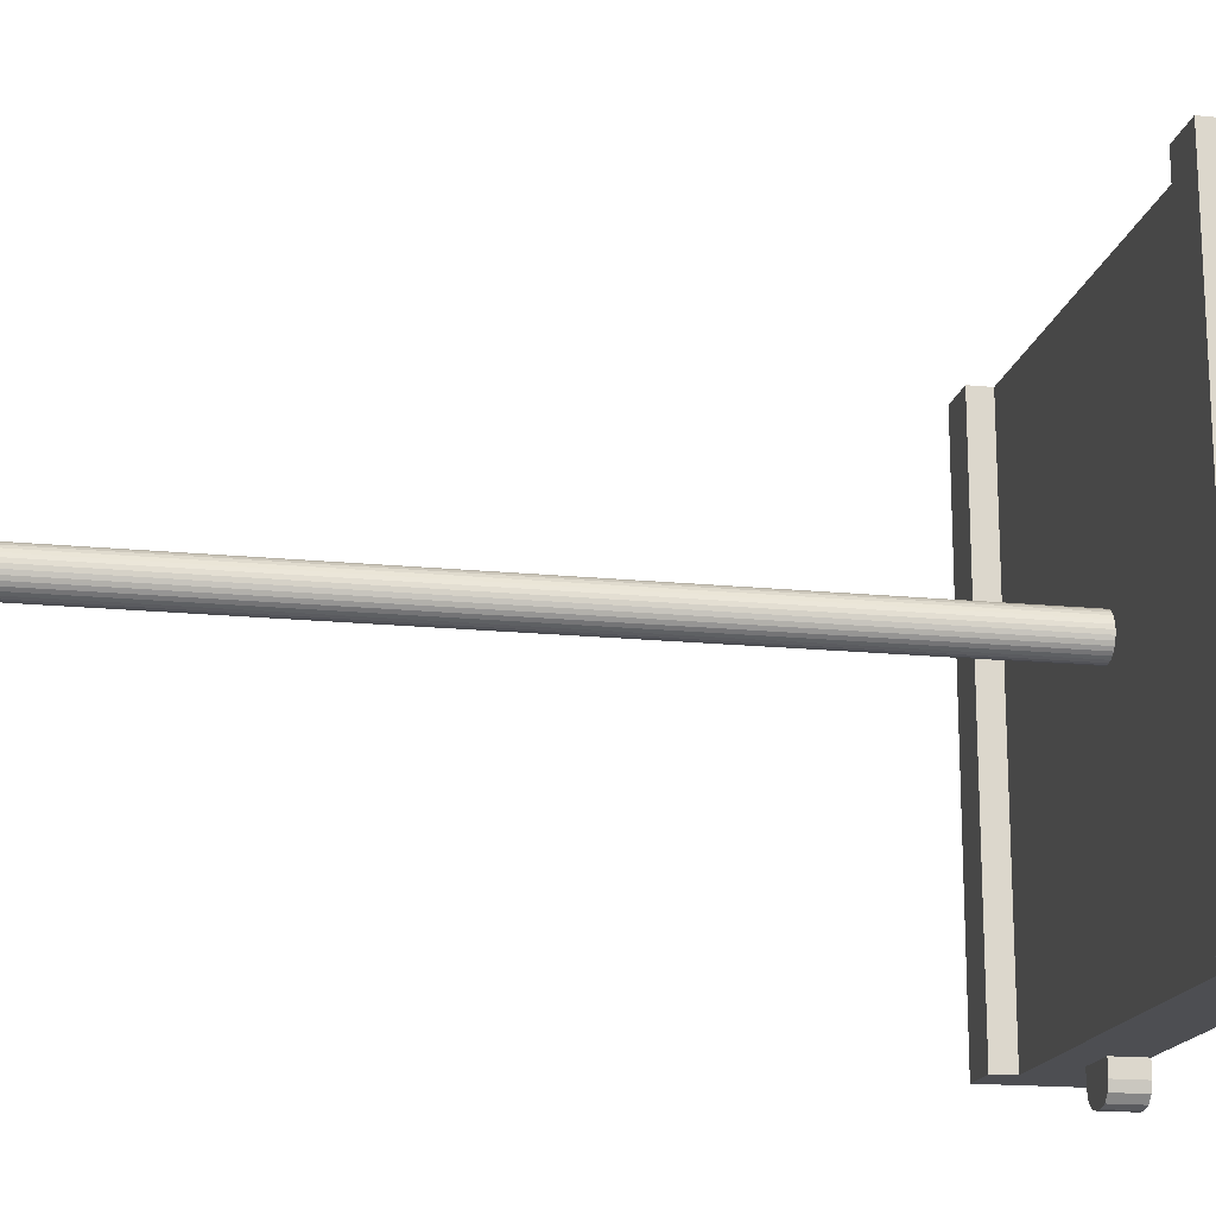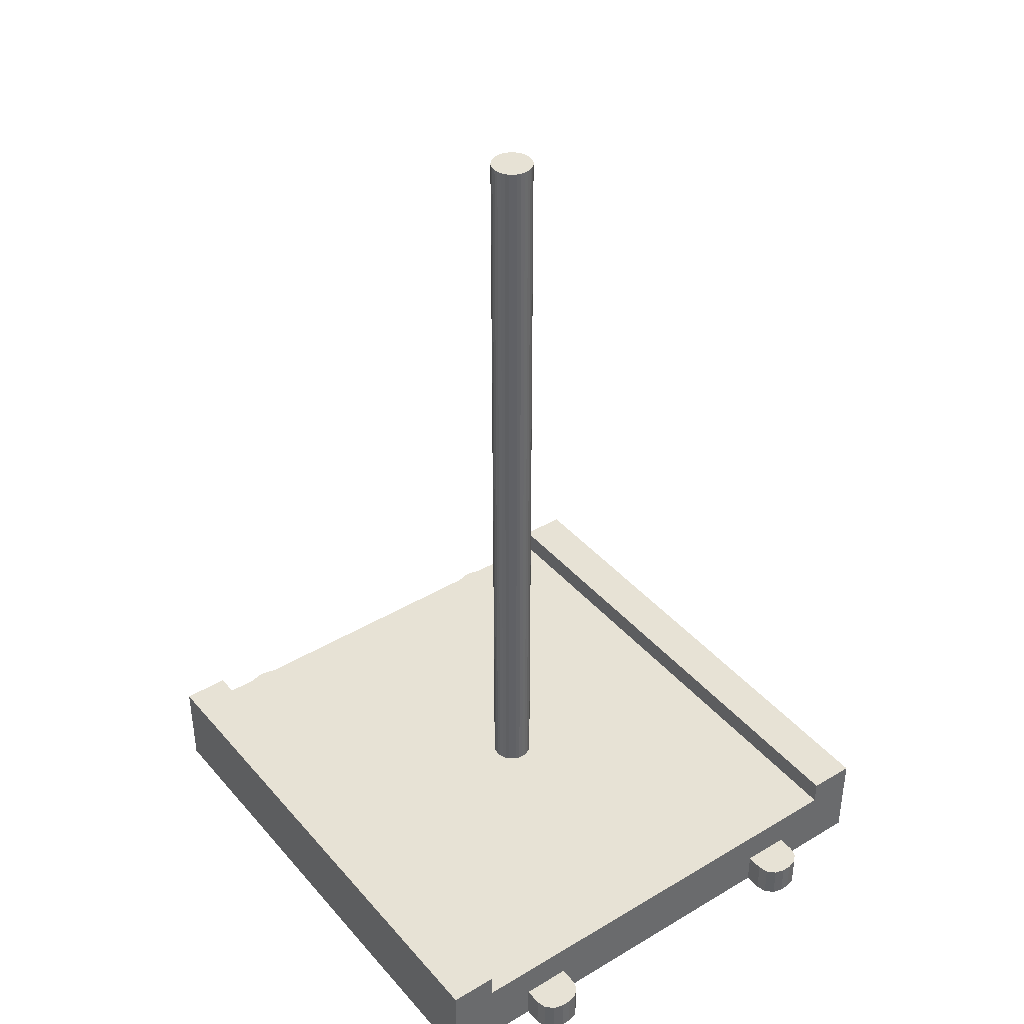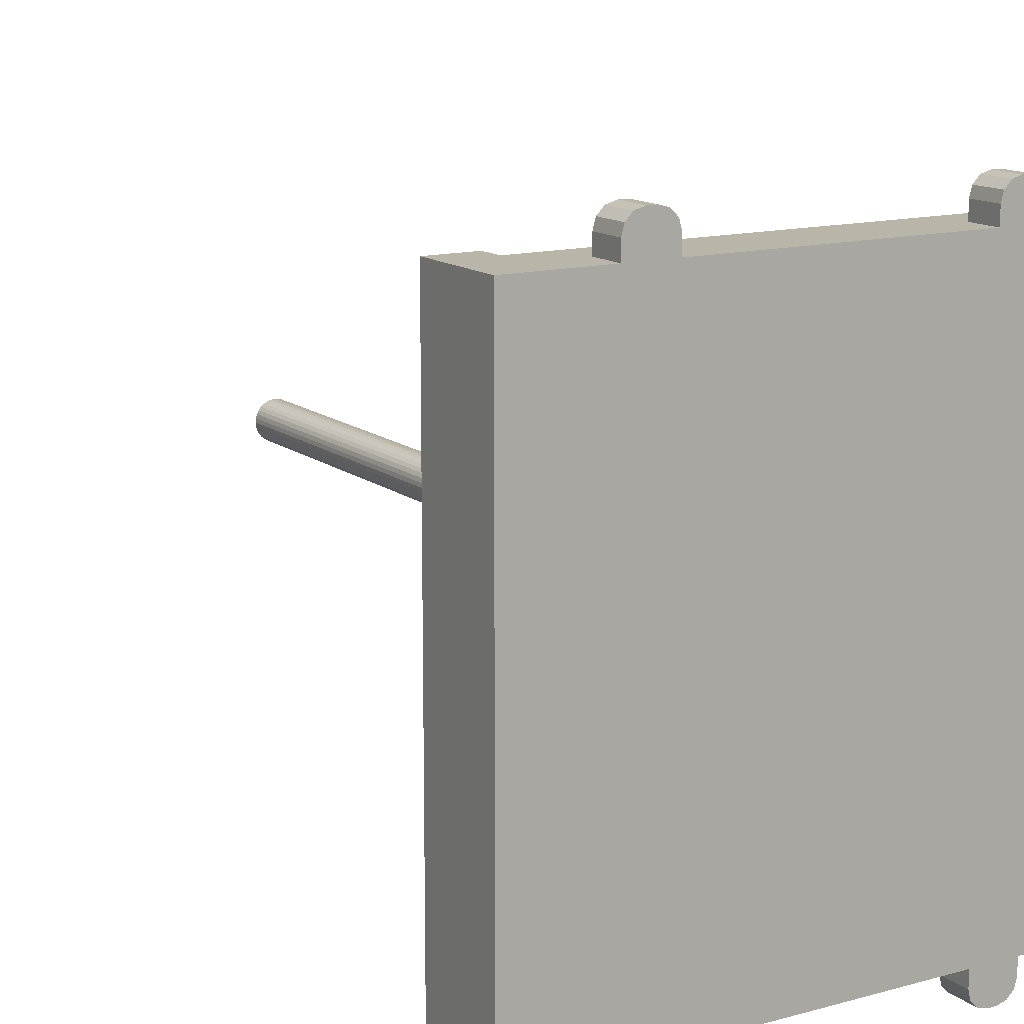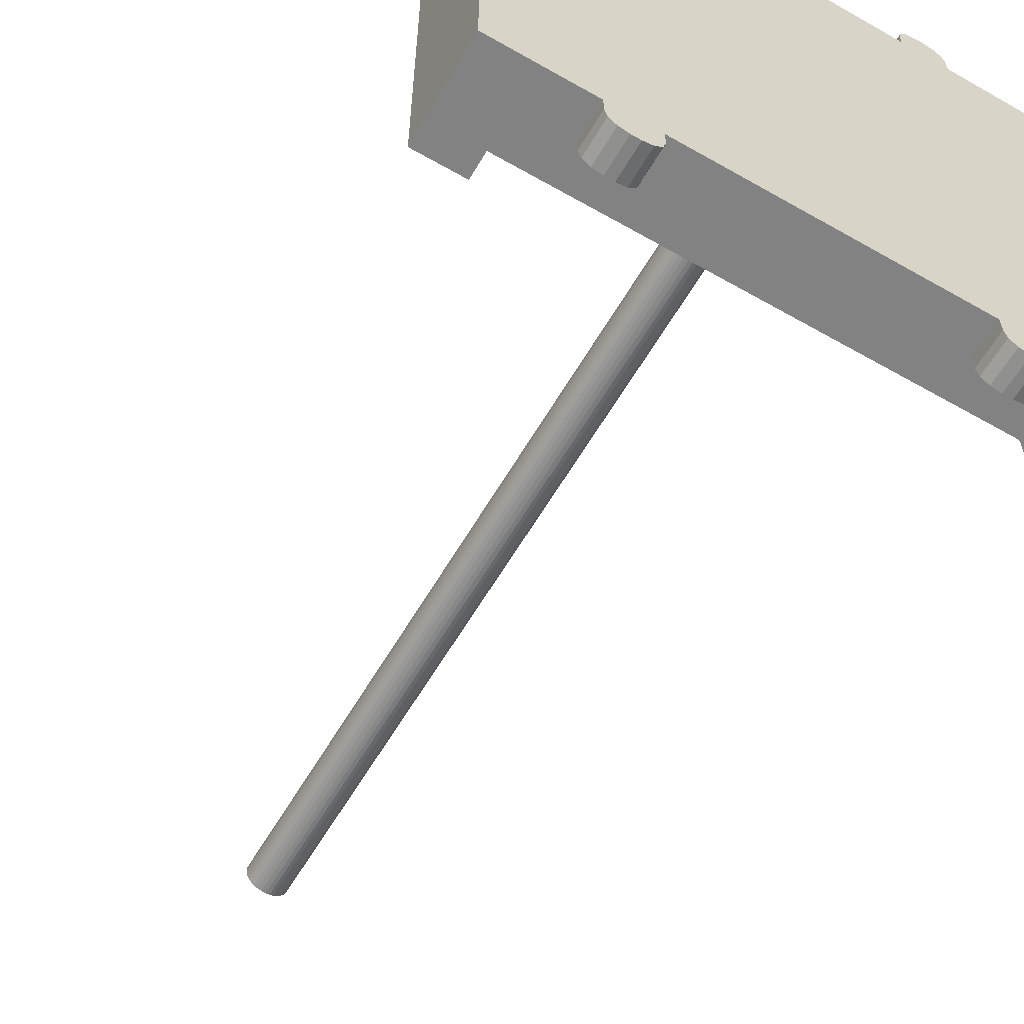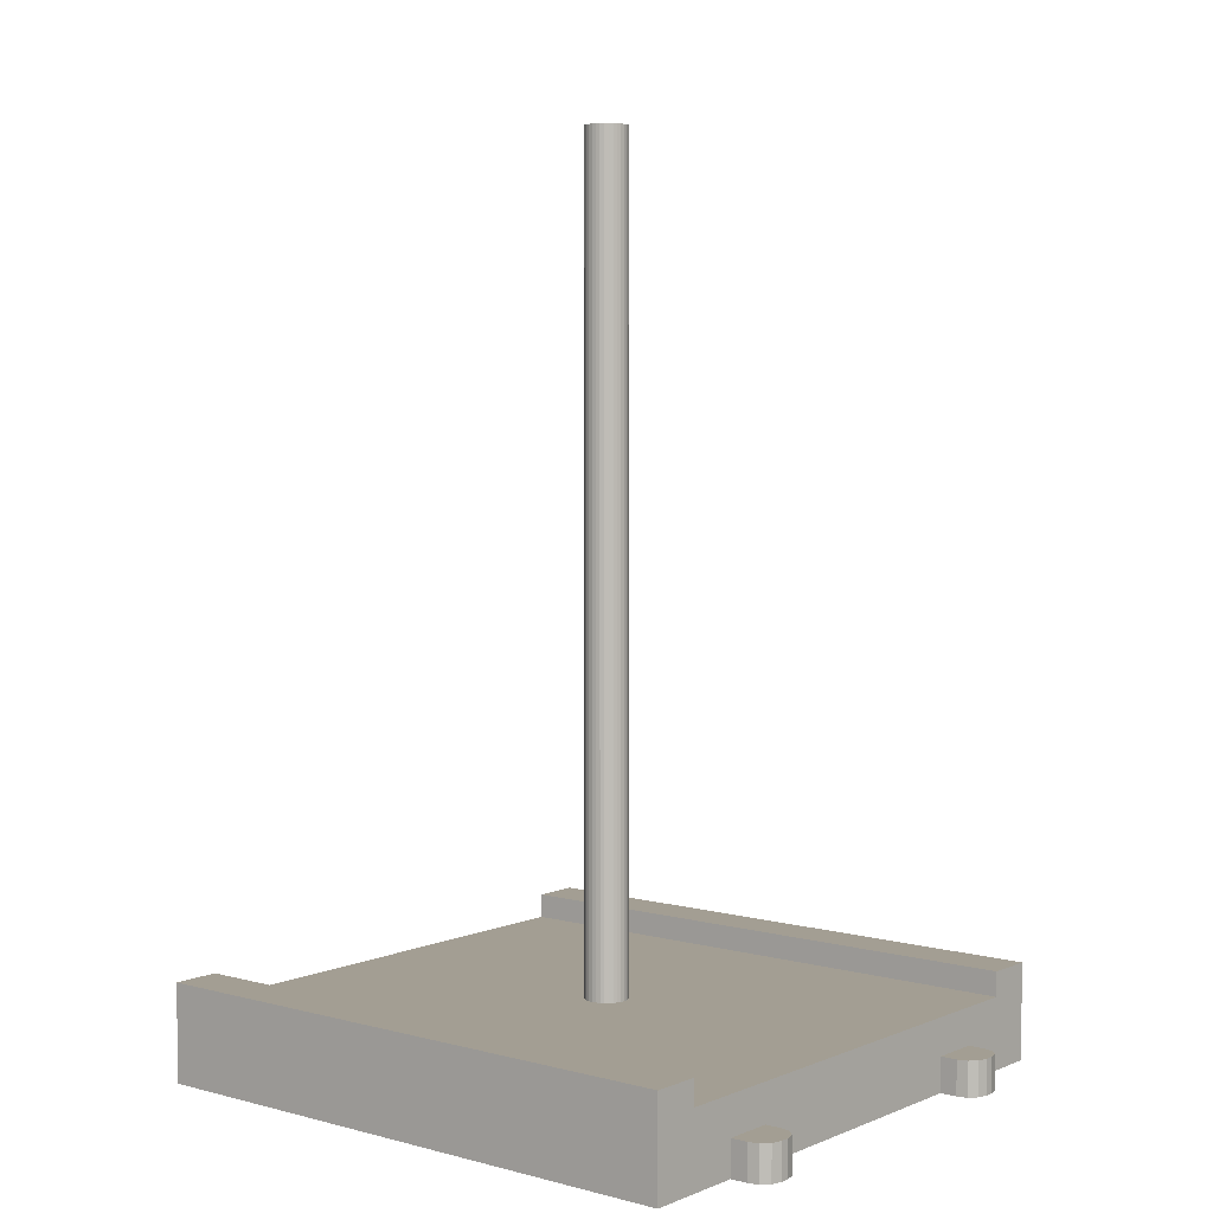
<metadata>
{"format":"obj","ext":"obj","renderer":"f3d","projection":"perspective","resolution":1024,"background":"white","views":[{"elev":-17.1,"azim":-101.4,"up":"+Z"},{"elev":40.1,"azim":143.6,"up":"+Y"},{"elev":13.7,"azim":-31.4,"up":"+Z"},{"elev":-60.8,"azim":-30.2,"up":"+Z"},{"elev":5.2,"azim":129.2,"up":"+Y"}]}
</metadata>
<code>
o small_base_Cube.002_sep23_small_base_Cube.002_auv.834_small
v 0.08412 3.462 -0.01673
v 0.08412 3.462 0.01673
v 0.08578 3.462 3e-06
v 0.07131 3.462 0.04765
v 0.07925 3.462 0.03283
v 0.04765 3.462 0.07132
v 0.06066 3.462 0.06066
v 0.01673 3.462 0.08412
v 0.03283 3.462 0.07926
v -0.01673 3.462 0.08412
v 0 3.462 0.08579
v -0.04765 3.462 0.07132
v -0.03283 3.462 0.07926
v -0.07131 3.462 0.04765
v -0.06066 3.462 0.06066
v -0.08412 3.462 0.01673
v -0.07925 3.462 0.03283
v -0.08412 3.462 -0.01673
v -0.08578 3.462 3e-06
v -0.07131 3.462 -0.04765
v -0.07925 3.462 -0.03283
v -0.04765 3.462 -0.07131
v -0.06066 3.462 -0.06066
v -0.01673 3.462 -0.08412
v -0.03283 3.462 -0.07925
v 0.01673 3.462 -0.08412
v 0 3.462 -0.08578
v 0.04765 3.462 -0.07131
v 0.03283 3.462 -0.07925
v 0.07131 3.462 -0.04765
v 0.06066 3.462 -0.06066
v 0.07925 3.462 -0.03283
v 0.08412 -0.06144 0.01673
v 0.08412 -0.06144 -0.01673
v 0.08578 -0.06144 -0
v 0.07131 -0.06144 -0.04765
v 0.07925 -0.06144 -0.03283
v 0.07131 -0.06144 0.04765
v 0.07925 -0.06144 0.03283
v 0.04765 -0.06144 0.07131
v 0.06066 -0.06144 0.06066
v 0.01673 -0.06144 0.08412
v 0.03283 -0.06144 0.07925
v -0.01673 -0.06144 0.08412
v 0 -0.06144 0.08578
v -0.04765 -0.06144 0.07131
v -0.03283 -0.06144 0.07925
v -0.07131 -0.06144 0.04765
v -0.06066 -0.06144 0.06066
v -0.08412 -0.06144 0.01673
v -0.07925 -0.06144 0.03283
v -0.08412 -0.06144 -0.01673
v -0.08578 -0.06144 -0
v -0.07131 -0.06144 -0.04765
v -0.07925 -0.06144 -0.03283
v -0.04765 -0.06144 -0.07131
v -0.06066 -0.06144 -0.06066
v -0.01673 -0.06144 -0.08412
v -0.03283 -0.06144 -0.07925
v 0.01673 -0.06144 -0.08412
v 0 -0.06144 -0.08578
v 0.04765 -0.06144 -0.07131
v 0.03283 -0.06144 -0.07925
v 0.06066 -0.06144 -0.06066
v 0.08578 1.7 0
v 0.07925 1.7 -0.03283
v 0.07925 1.7 0.03283
v 0.06066 1.7 0.06066
v 0.03283 1.7 0.07925
v 0 1.7 0.08578
v -0.03283 1.7 0.07925
v -0.06066 1.7 0.06066
v -0.07925 1.7 0.03283
v -0.08578 1.7 0
v -0.07925 1.7 -0.03283
v -0.06066 1.7 -0.06066
v -0.03283 1.7 -0.07925
v 0 1.7 -0.08578
v 0.03283 1.7 -0.07925
v 0.06066 1.7 -0.06066
v 0.08412 1.7 0.01673
v 0.07131 1.7 0.04765
v 0.04765 1.7 0.07131
v 0.01673 1.7 0.08412
v -0.01673 1.7 0.08412
v -0.04765 1.7 0.07131
v -0.07131 1.7 0.04765
v -0.08412 1.7 0.01673
v -0.08412 1.7 -0.01673
v -0.07131 1.7 -0.04765
v -0.04765 1.7 -0.07131
v -0.01673 1.7 -0.08412
v 0.01673 1.7 -0.08412
v 0.04765 1.7 -0.07131
v 0.07131 1.7 -0.04765
v 0.08412 1.7 -0.01673
v -1.156 -0.1453 1.156
v -0.9613 0.1453 1.156
v -1.156 0.1453 1.156
v -1.156 -0.1453 -0
v -0.9613 -0.1453 1.156
v -0.9613 0.2453 1.156
v -1.156 0.2453 1.156
v -0.9613 0.2453 0
v -0.7601 0.1453 0
v -0.9613 0.1453 0
v -1.156 0.2453 0
v -0.5617 0.1453 1.156
v -0.5617 0.1453 0
v -0.7601 0.1453 1.156
v -0.7601 -0.1453 1.156
v -0.9613 0.07263 1.156
v -1.156 -0.1453 -1.156
v -1.156 0.1453 -1.156
v -0.9613 0.2453 -1.156
v -0.9613 0.1453 -1.156
v -1.156 0.1453 0
v -1.156 0.2453 -1.156
v -0.9613 0.07263 -1.156
v -0.9613 -0.1453 -1.156
v -0.9613 -0.1453 -0
v -0.7601 -0.1453 -1.156
v -0.7601 -0.1453 -0
v -0.5617 -0.1453 -0
v -0.5617 -0.1453 -1.156
v 0 -0.1453 1.156
v -0.5617 -0.1453 1.156
v -0.5617 0.1453 -1.156
v 0 0.1453 0
v 0 0.1453 -1.156
v -0.7601 0.1453 -1.156
v -0.5617 -0.1453 -1.225
v -0.7601 -0.004745 -1.225
v -0.7601 -0.1453 -1.225
v 1.156 0.1453 1.156
v 0.9613 0.1453 1.156
v 1.156 -0.1453 1.156
v 1.156 -0.1453 -0
v 1.156 0.1453 0
v 0 0.1453 1.156
v 0 0.07263 1.156
v 0.5617 0.1453 1.156
v 0.9613 0.2453 0
v 0.9613 0.1453 0
v 0.7601 0.1453 0
v 0.7601 0.1453 1.156
v 0.7601 0.07263 1.156
v 0.9613 0.07263 1.156
v 0.9613 -0.1453 1.156
v 1.156 0.2453 1.156
v 0.9613 0.2453 1.156
v 0.5617 0.1453 0
v 0.7601 -0.1453 1.156
v 0.9613 -0.1453 -0
v 0.7601 -0.1453 1.225
v 0.5617 -0.1453 1.225
v 1.156 -0.1453 -1.156
v 0.9613 0.07263 -1.156
v 0.9613 0.1453 -1.156
v 1.156 0.1453 -1.156
v 0.9613 0.2453 -1.156
v 1.156 0.2453 -1.156
v 1.156 0.2453 0
v 0.9613 -0.1453 -1.156
v 0 -0.1453 -1.156
v 0 -0.1453 -0
v 0.5617 -0.1453 -0
v 0.5617 -0.1453 -1.156
v 0.7601 -0.1453 -0
v 0.5617 -0.1453 1.156
v 0.5617 0.1453 -1.156
v 0.7601 0.1453 -1.156
v 0 0.07263 -1.156
v 0.7601 0.07263 -1.156
v 0.7601 -0.1453 -1.156
v 0.7601 -0.004745 -1.225
v 0.7601 -0.004745 -1.156
v -0.7601 -0.004745 1.156
v -0.7601 -0.004745 1.225
v -0.5617 -0.004745 1.156
v -0.5617 -0.004745 -1.156
v -0.7601 -0.004745 -1.156
v 0.5617 -0.004745 1.156
v 0.7601 -0.004745 1.225
v 0.7601 -0.004745 1.156
v 0.5617 -0.004745 -1.156
v -0.5617 -0.1453 1.225
v -0.5725 -0.1453 1.266
v -0.6426 -0.1453 1.306
v -0.7601 -0.1453 1.225
v -0.6426 -0.004745 1.306
v -0.6792 -0.1453 1.306
v -0.6021 -0.004745 1.295
v -0.6021 -0.1453 1.295
v -0.7493 -0.1453 1.266
v -0.7197 -0.1453 1.295
v -0.7197 -0.004745 1.295
v -0.7493 -0.004745 1.266
v -0.6426 -0.1453 -1.306
v -0.5725 -0.1453 -1.266
v -0.6021 -0.004745 -1.295
v -0.6021 -0.1453 -1.295
v -0.5617 -0.004745 -1.225
v -0.5725 -0.004745 -1.266
v -0.7493 -0.1453 -1.266
v -0.6792 -0.1453 -1.306
v -0.6426 -0.004745 -1.306
v -0.7493 -0.004745 -1.266
v -0.7197 -0.004745 -1.295
v -0.7197 -0.1453 -1.295
v -0.6792 -0.004745 -1.306
v 0.6426 -0.1453 1.306
v 0.5725 -0.1453 1.266
v 0.6021 -0.004745 1.295
v 0.6021 -0.1453 1.295
v 0.5617 -0.004745 1.225
v 0.5725 -0.004745 1.266
v 0.7493 -0.004745 1.266
v 0.7493 -0.1453 1.266
v 0.6792 -0.1453 1.306
v 0.6426 -0.004745 1.306
v 0.7197 -0.1453 1.295
v 0.7197 -0.004745 1.295
v 0.6792 -0.004745 1.306
v 0.6426 -0.1453 -1.306
v 0.6426 -0.004745 -1.306
v 0.6792 -0.1453 -1.306
v 0.5725 -0.1453 -1.266
v 0.6021 -0.1453 -1.295
v 0.5725 -0.004745 -1.266
v 0.6021 -0.004745 -1.295
v 0.7601 -0.1453 -1.225
v 0.5617 -0.1453 -1.225
v 0.7197 -0.1453 -1.295
v 0.7493 -0.1453 -1.266
v 0.7197 -0.004745 -1.295
v 0.7493 -0.004745 -1.266
v -0.5617 -0.004745 1.225
v -0.5725 -0.004745 1.266
v -0.6792 -0.004745 1.306
v 0.5617 -0.004745 -1.225
v 0.6792 -0.004745 -1.306
v -0.7601 0.07263 1.156
v -0.5617 0.07263 1.156
v 0.5617 0.07263 1.156
v -0.5617 0.07263 -1.156
v 0.5617 0.07263 -1.156
v -0.7601 0.07263 -1.156
v 0 3.462 3e-06
v 0 -0.06144 -0
f 1 2 3
f 2 4 5
f 4 6 7
f 6 8 9
f 8 10 11
f 10 12 13
f 12 14 15
f 14 16 17
f 16 18 19
f 18 20 21
f 20 22 23
f 22 24 25
f 24 26 27
f 26 28 29
f 28 30 31
f 30 1 32
f 33 34 35
f 34 36 37
f 38 33 39
f 40 38 41
f 42 40 43
f 44 42 45
f 46 44 47
f 48 46 49
f 50 48 51
f 52 50 53
f 54 52 55
f 56 54 57
f 58 56 59
f 60 58 61
f 62 60 63
f 36 62 64
f 65 1 3
f 1 66 32
f 65 33 35
f 67 38 39
f 33 67 39
f 68 40 41
f 38 68 41
f 69 42 43
f 40 69 43
f 70 44 45
f 42 70 45
f 71 46 47
f 44 71 47
f 72 48 49
f 46 72 49
f 73 50 51
f 48 73 51
f 74 52 53
f 50 74 53
f 75 54 55
f 52 75 55
f 76 56 57
f 54 76 57
f 77 58 59
f 56 77 59
f 78 60 61
f 58 78 61
f 79 62 63
f 60 79 63
f 80 36 64
f 62 80 64
f 36 66 37
f 81 3 2
f 82 5 4
f 81 5 67
f 83 7 6
f 82 7 68
f 84 9 8
f 83 9 69
f 85 11 10
f 84 11 70
f 86 13 12
f 85 13 71
f 87 15 14
f 86 15 72
f 88 17 16
f 87 17 73
f 89 19 18
f 88 19 74
f 90 21 20
f 89 21 75
f 91 23 22
f 90 23 76
f 92 25 24
f 91 25 77
f 93 27 26
f 92 27 78
f 94 29 28
f 93 29 79
f 95 31 30
f 94 31 80
f 96 37 66
f 95 32 66
f 96 35 34
f 97 98 99
f 97 100 101
f 99 102 103
f 98 104 102
f 98 105 106
f 103 104 107
f 108 109 110
f 111 112 101
f 113 100 114
f 114 115 116
f 117 100 99
f 117 107 118
f 116 104 106
f 116 119 113
f 120 121 100
f 120 119 122
f 121 123 111
f 118 104 115
f 124 123 125
f 124 126 127
f 128 129 130
f 131 105 109
f 122 132 125
f 122 133 134
f 135 136 137
f 135 138 139
f 140 129 108
f 140 141 142
f 136 143 144
f 136 145 146
f 136 147 148
f 149 138 137
f 150 143 151
f 146 152 142
f 153 154 149
f 153 155 156
f 157 158 159
f 160 138 157
f 160 161 162
f 139 163 150
f 138 154 164
f 165 166 124
f 166 167 126
f 159 143 161
f 159 145 144
f 162 143 163
f 168 167 165
f 167 169 170
f 152 171 129
f 152 145 172
f 171 173 130
f 172 174 171
f 175 169 168
f 175 176 177
f 175 174 158
f 178 179 180
f 181 133 182
f 183 184 185
f 186 174 177
f 177 174 175
f 187 188 189
f 187 190 111
f 189 191 192
f 188 193 194
f 192 195 190
f 196 197 198
f 195 198 179
f 199 200 132
f 199 201 202
f 132 203 181
f 202 204 200
f 134 205 206
f 206 207 199
f 205 208 209
f 210 211 206
f 212 213 156
f 212 214 215
f 156 216 170
f 213 217 216
f 155 218 219
f 220 221 212
f 219 222 220
f 222 223 224
f 225 226 227
f 228 229 225
f 228 230 231
f 229 231 226
f 227 232 233
f 234 235 227
f 234 236 237
f 235 176 232
f 238 239 187
f 193 239 191
f 179 240 191
f 240 197 192
f 203 204 207
f 211 133 207
f 217 214 221
f 224 184 221
f 223 218 184
f 241 230 233
f 241 176 226
f 242 236 227
f 112 243 98
f 243 244 108
f 141 244 126
f 245 147 146
f 173 246 128
f 173 247 165
f 246 248 131
f 97 112 98
f 99 100 97
f 98 102 99
f 103 117 99
f 102 104 103
f 127 238 187
f 108 129 109
f 108 141 140
f 110 243 108
f 111 123 127
f 111 179 178
f 111 243 112
f 113 120 100
f 114 100 117
f 114 116 113
f 100 121 101
f 116 105 131
f 116 248 119
f 120 122 121
f 106 104 98
f 118 115 114
f 107 104 118
f 115 104 116
f 125 123 122
f 125 132 181
f 125 246 165
f 124 166 126
f 109 105 110
f 128 246 131
f 137 138 135
f 135 151 136
f 135 139 150
f 126 167 170
f 126 245 141
f 136 148 137
f 149 154 138
f 149 148 153
f 142 129 140
f 142 245 146
f 146 145 152
f 146 147 136
f 153 169 154
f 153 156 170
f 139 138 160
f 130 173 128
f 165 167 166
f 129 171 130
f 159 161 160
f 164 158 157
f 154 175 164
f 144 143 159
f 144 145 136
f 162 163 139
f 163 143 150
f 161 143 162
f 168 169 167
f 168 241 233
f 152 172 171
f 171 247 173
f 172 145 159
f 180 179 238
f 180 243 178
f 178 243 111
f 181 246 125
f 182 246 181
f 186 176 241
f 187 239 188
f 189 192 187
f 188 194 189
f 194 193 191
f 192 197 196
f 196 198 195
f 195 179 190
f 202 200 199
f 202 201 204
f 200 203 132
f 134 206 132
f 134 208 205
f 206 211 207
f 205 210 206
f 210 209 211
f 215 217 213
f 213 216 156
f 155 220 156
f 220 224 221
f 219 218 223
f 233 230 228
f 225 227 233
f 228 231 229
f 229 226 225
f 227 235 232
f 227 236 234
f 232 176 175
f 234 237 235
f 191 239 238
f 191 240 192
f 179 197 240
f 203 133 181
f 207 201 199
f 209 208 133
f 216 217 221
f 216 184 183
f 221 214 212
f 224 223 184
f 184 218 155
f 226 230 241
f 176 242 226
f 237 236 176
f 158 174 159
f 98 243 110
f 101 121 111
f 101 112 97
f 103 107 117
f 127 123 124
f 127 187 111
f 127 244 180
f 108 244 141
f 113 119 120
f 117 118 114
f 106 105 116
f 125 165 124
f 128 131 109
f 131 248 116
f 122 123 121
f 122 134 132
f 122 248 182
f 137 148 149
f 126 244 127
f 150 151 135
f 151 143 136
f 170 169 153
f 170 216 183
f 170 245 126
f 142 152 129
f 153 184 155
f 157 159 160
f 160 162 139
f 138 164 157
f 165 246 173
f 159 174 172
f 154 169 175
f 168 233 175
f 175 158 164
f 180 238 127
f 180 244 243
f 182 133 122
f 182 248 246
f 183 245 170
f 185 245 183
f 177 176 186
f 188 239 193
f 194 191 189
f 192 190 187
f 190 179 111
f 196 195 192
f 132 206 199
f 200 204 203
f 205 209 210
f 156 220 212
f 215 213 212
f 215 214 217
f 155 219 220
f 219 223 222
f 222 224 220
f 233 228 225
f 235 237 176
f 238 179 191
f 198 197 179
f 207 133 203
f 204 201 207
f 211 209 133
f 133 208 134
f 221 184 216
f 226 242 227
f 231 230 226
f 176 236 242
f 141 245 142
f 174 247 171
f 119 248 122
f 110 105 98
f 109 129 128
f 153 147 185
f 165 247 168
f 168 247 186
f 185 184 153
f 185 147 245
f 186 241 168
f 186 247 174
f 233 232 175
f 148 147 153
f 1 249 2
f 2 249 4
f 4 249 6
f 6 249 8
f 8 249 10
f 10 249 12
f 12 249 14
f 14 249 16
f 16 249 18
f 18 249 20
f 20 249 22
f 22 249 24
f 24 249 26
f 26 249 28
f 28 249 30
f 30 249 1
f 33 250 34
f 34 250 36
f 38 250 33
f 40 250 38
f 42 250 40
f 44 250 42
f 46 250 44
f 48 250 46
f 50 250 48
f 52 250 50
f 54 250 52
f 56 250 54
f 58 250 56
f 60 250 58
f 62 250 60
f 36 250 62
f 65 96 1
f 1 96 66
f 65 81 33
f 67 82 38
f 33 81 67
f 68 83 40
f 38 82 68
f 69 84 42
f 40 83 69
f 70 85 44
f 42 84 70
f 71 86 46
f 44 85 71
f 72 87 48
f 46 86 72
f 73 88 50
f 48 87 73
f 74 89 52
f 50 88 74
f 75 90 54
f 52 89 75
f 76 91 56
f 54 90 76
f 77 92 58
f 56 91 77
f 78 93 60
f 58 92 78
f 79 94 62
f 60 93 79
f 80 95 36
f 62 94 80
f 36 95 66
f 81 65 3
f 82 67 5
f 81 2 5
f 83 68 7
f 82 4 7
f 84 69 9
f 83 6 9
f 85 70 11
f 84 8 11
f 86 71 13
f 85 10 13
f 87 72 15
f 86 12 15
f 88 73 17
f 87 14 17
f 89 74 19
f 88 16 19
f 90 75 21
f 89 18 21
f 91 76 23
f 90 20 23
f 92 77 25
f 91 22 25
f 93 78 27
f 92 24 27
f 94 79 29
f 93 26 29
f 95 80 31
f 94 28 31
f 96 34 37
f 95 30 32
f 96 65 35

</code>
